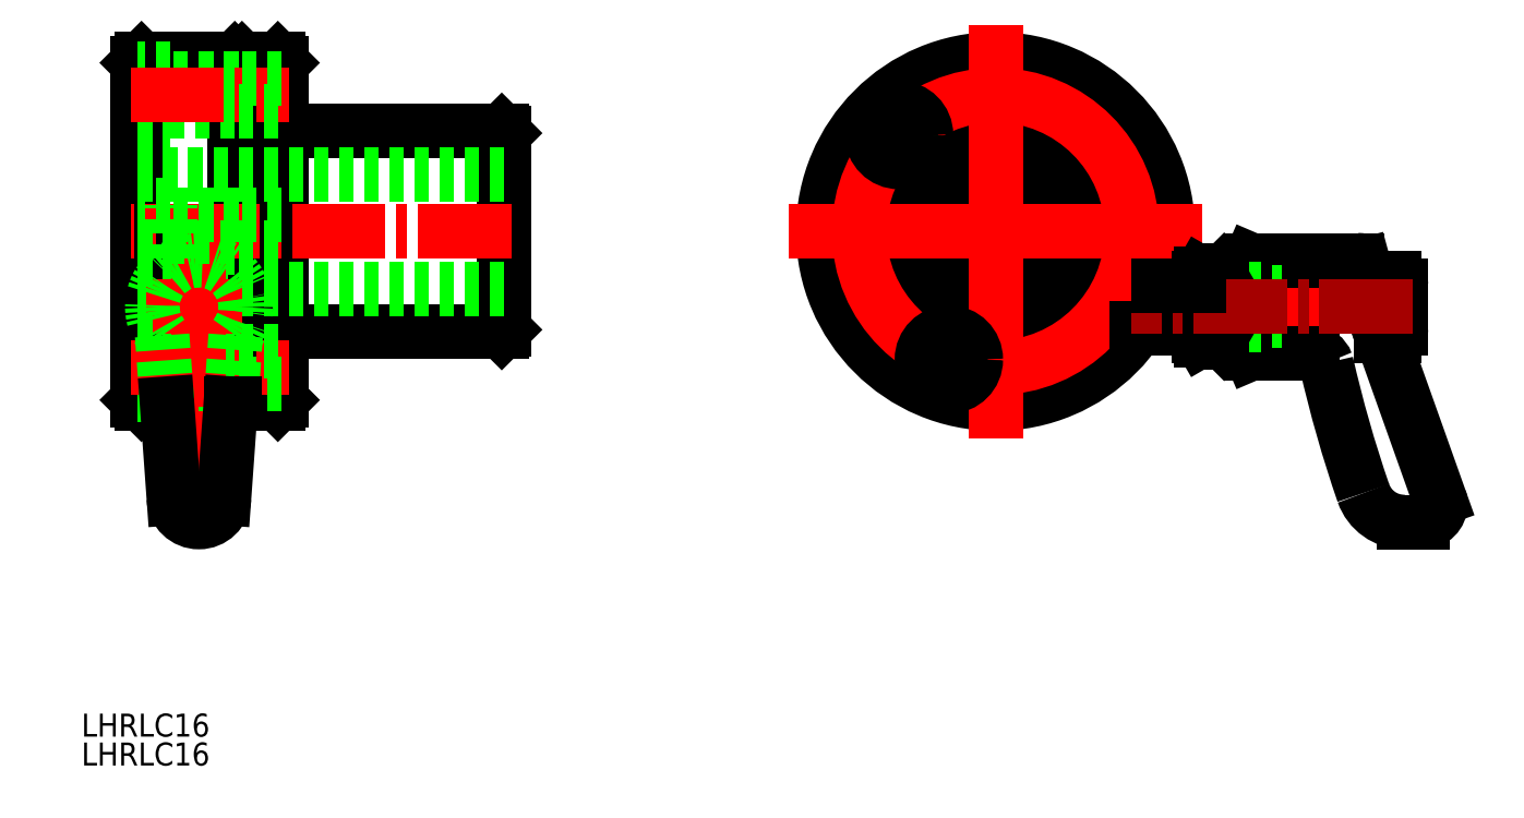
<metadata>
{"format":"dxf","ext":"dxf","renderer":"ezdxf+matplotlib","layout":"modelspace","background":"white","min_lineweight":24,"dpi":150}
</metadata>
<code>
0
SECTION
2
ENTITIES
0
TEXT
8
0
10
-210.4
20
200.1
30
0
40
3.2
1
LHRLC16
0
TEXT
8
0
10
-210.4
20
204.1
30
0
40
3.2
1
LHRLC16
0
CIRCLE
8
0
10
-65.18
20
281
30
0
40
3.5
0
LINE
8
0
10
-66.68
20
281.9
30
0
11
-65.18
21
282.8
31
0
0
LINE
8
0
10
-65.18
20
282.8
30
0
11
-63.68
21
281.9
31
0
0
LINE
8
0
10
-63.68
20
281.9
30
0
11
-63.68
21
280.2
31
0
0
LINE
8
0
10
-65.18
20
279.3
30
0
11
-66.68
21
280.2
31
0
0
LINE
8
0
10
-66.68
20
280.2
30
0
11
-66.68
21
281.9
31
0
0
LINE
8
0
10
-63.68
20
280.2
30
0
11
-65.18
21
279.3
31
0
0
CIRCLE
8
0
10
-65.18
20
281
30
0
40
2
0
CIRCLE
8
0
10
-83.04
20
255.5
30
0
40
3.75
0
CIRCLE
8
0
10
-64.04
20
274.5
30
0
40
3.75
0
CIRCLE
8
0
10
-102
20
274.5
30
0
40
3.75
0
CIRCLE
8
0
10
-83.04
20
293.5
30
0
40
3.75
0
CIRCLE
8
0
10
-83.04
20
274.5
30
0
40
8
0
CIRCLE
8
0
10
-83.04
20
274.5
30
0
40
14
0
CIRCLE
8
0
10
-83.04
20
293.5
30
0
40
2.25
0
CIRCLE
8
0
10
-64.04
20
274.5
30
0
40
2.25
0
CIRCLE
8
0
10
-83.04
20
255.5
30
0
40
2.25
0
CIRCLE
8
0
10
-102
20
274.5
30
0
40
2.25
0
CIRCLE
8
0
10
-83.04
20
274.5
30
0
40
23.5
0
CIRCLE
8
0
10
-65.18
20
281
30
0
40
3.75
0
CIRCLE
8
0
10
-83.04
20
274.5
30
0
40
24
0
LINE
8
0
10
-189
20
250.5
30
0
11
-189
21
298.5
31
0
0
LINE
8
0
10
-202
20
298.5
30
0
11
-202
21
250.5
31
0
0
LINE
8
0
10
-202
20
250.5
30
0
11
-198.5
21
250.5
31
0
0
LINE
8
0
10
-189
20
298.5
30
0
11
-202
21
298.5
31
0
0
LINE
8
0
10
-198.5
20
250.5
30
0
11
-189.6
21
250.5
31
0
0
LINE
8
0
10
-188.5
20
298
30
0
11
-188.5
21
267.5
31
0
0
LINE
8
0
10
-202.5
20
251
30
0
11
-202.5
21
298
31
0
0
LINE
8
0
10
-182.5
20
298
30
0
11
-182.5
21
251
31
0
0
LINE
8
0
10
-183
20
250.5
30
0
11
-183
21
298.5
31
0
0
LINE
8
0
10
-188
20
298.5
30
0
11
-188
21
250.5
31
0
0
LINE
8
0
10
-188.5
20
251
30
0
11
-188.5
21
298
31
0
0
LINE
8
0
10
-151.5
20
288.2
30
0
11
-151.5
21
260.8
31
0
0
LINE
8
0
10
-189
20
250.5
30
0
11
-188.5
21
251
31
0
0
LINE
8
0
10
-188.5
20
298
30
0
11
-189
21
298.5
31
0
0
LINE
8
0
10
-202
20
298.5
30
0
11
-202.5
21
298
31
0
0
LINE
8
0
10
-202.5
20
251
30
0
11
-202
21
250.5
31
0
0
LINE
8
0
10
-183
20
250.5
30
0
11
-182.5
21
251
31
0
0
LINE
8
0
10
-182.5
20
298
30
0
11
-183
21
298.5
31
0
0
LINE
8
0
10
-188
20
298.5
30
0
11
-188.5
21
298
31
0
0
LINE
8
0
10
-188.5
20
251
30
0
11
-188.4
21
250.9
31
0
0
LINE
8
0
10
-188.4
20
250.9
30
0
11
-188
21
250.5
31
0
0
LINE
8
0
10
-188
20
250.5
30
0
11
-183
21
250.5
31
0
0
LINE
8
0
10
-183
20
298.5
30
0
11
-188
21
298.5
31
0
0
LINE
8
0
10
-151.8
20
260.5
30
0
11
-151.5
21
260.8
31
0
0
LINE
8
0
10
-151.5
20
288.2
30
0
11
-151.8
21
288.5
31
0
0
LINE
8
0
10
-151.8
20
288.5
30
0
11
-182.5
21
288.5
31
0
0
LINE
8
0
10
-182.5
20
260.5
30
0
11
-151.8
21
260.5
31
0
0
LINE
8
0
10
-202.5
20
266.5
30
0
11
-151.5
21
266.5
31
0
0
LINE
8
0
10
-150.5
20
274.5
30
0
11
-203.5
21
274.5
31
0
0
LINE
8
CENTER
10
-108
20
274.5
30
0
11
-58.04
21
274.5
31
0
0
LINE
8
CENTER
10
-64.67
20
264
30
0
11
-24.76
21
264
31
0
0
LINE
8
CENTER
10
-83.04
20
249.5
30
0
11
-83.04
21
299.5
31
0
0
CIRCLE
8
CENTER
10
-83.04
20
274.5
30
0
40
19
0
ARC
8
0
10
-194
20
264
30
0
40
6.5
50
356.2
51
0
0
LINE
8
CENTER
10
-83.13
20
274.5
30
0
11
-82.95
21
274.5
31
0
0
LINE
8
CENTER
10
-83.04
20
274.4
30
0
11
-83.04
21
274.6
31
0
0
LINE
8
0
10
-202.5
20
282.5
30
0
11
-151.5
21
282.5
31
0
0
CIRCLE
8
0
10
-96.47
20
288
30
0
40
3.5
0
LINE
8
0
10
-97.97
20
288.8
30
0
11
-96.47
21
289.7
31
0
0
LINE
8
0
10
-96.47
20
289.7
30
0
11
-94.97
21
288.8
31
0
0
LINE
8
0
10
-94.97
20
288.8
30
0
11
-94.97
21
287.1
31
0
0
LINE
8
0
10
-96.47
20
286.2
30
0
11
-97.97
21
287.1
31
0
0
LINE
8
0
10
-97.97
20
287.1
30
0
11
-97.97
21
288.8
31
0
0
LINE
8
0
10
-94.97
20
287.1
30
0
11
-96.47
21
286.2
31
0
0
CIRCLE
8
0
10
-96.47
20
288
30
0
40
2
0
CIRCLE
8
0
10
-96.47
20
288
30
0
40
3.75
0
CIRCLE
8
0
10
-89.53
20
256.7
30
0
40
3.5
0
LINE
8
0
10
-91.03
20
257.5
30
0
11
-89.53
21
258.4
31
0
0
LINE
8
0
10
-89.53
20
258.4
30
0
11
-88.03
21
257.5
31
0
0
LINE
8
0
10
-88.03
20
257.5
30
0
11
-88.03
21
255.8
31
0
0
LINE
8
0
10
-89.53
20
254.9
30
0
11
-91.03
21
255.8
31
0
0
LINE
8
0
10
-91.03
20
255.8
30
0
11
-91.03
21
257.5
31
0
0
LINE
8
0
10
-88.03
20
255.8
30
0
11
-89.53
21
254.9
31
0
0
CIRCLE
8
0
10
-89.53
20
256.7
30
0
40
2
0
CIRCLE
8
0
10
-89.53
20
256.7
30
0
40
3.75
0
LINE
8
CENTER
10
-194
20
271.6
30
0
11
-194
21
232.5
31
0
0
LINE
8
CENTER
10
-201.4
20
264
30
0
11
-186.7
21
264
31
0
0
LINE
8
0
10
-54.74
20
261
30
0
11
-63.28
21
261
31
0
0
ARC
8
0
10
131.1
20
294.3
30
0
40
172.3
50
192.8
51
199
0
LINE
8
0
10
-32.67
20
270.5
30
0
11
-47.45
21
270.5
31
0
0
LINE
8
0
10
-47.45
20
257.5
30
0
11
-38.83
21
257.5
31
0
0
LINE
8
0
10
-51.54
20
268.7
30
0
11
-51.54
21
259.4
31
0
0
LINE
8
0
10
-47.54
20
270.3
30
0
11
-47.54
21
257.7
31
0
0
LINE
8
0
10
-47.45
20
270.5
30
0
11
-47.54
21
270.3
31
0
0
LINE
8
0
10
-47.54
20
269
30
0
11
-51.17
21
269
31
0
0
LINE
8
0
10
-51.54
20
268.7
30
0
11
-51.17
21
269
31
0
0
LINE
8
0
10
-47.45
20
257.5
30
0
11
-47.54
21
257.7
31
0
0
LINE
8
0
10
-51.54
20
259.4
30
0
11
-51.17
21
259
31
0
0
LINE
8
0
10
-47.54
20
259
30
0
11
-51.17
21
259
31
0
0
LINE
8
0
10
-31.7
20
269.8
30
0
11
-31.21
21
268
31
0
0
ARC
8
0
10
-32.67
20
269.5
30
0
40
1
50
15.72
51
90
0
ARC
8
0
10
-38.83
20
255.5
30
0
40
2
50
19.38
51
90
0
ARC
8
0
10
-3.788
20
270.5
30
0
40
27.53
50
185.3
51
202.7
0
LINE
8
0
10
-26.54
20
267
30
0
11
-26.54
21
261
31
0
0
LINE
8
0
10
-26.1
20
234
30
0
11
-23.54
21
234
31
0
0
LINE
8
0
10
-29.18
20
259.9
30
0
11
-21.15
21
237.3
31
0
0
LINE
8
0
10
-21.04
20
236.6
30
0
11
-21.04
21
236.5
31
0
0
ARC
8
0
10
-23.04
20
236.6
30
0
40
2
50
0
51
19.57
0
ARC
8
0
10
-26.1
20
240
30
0
40
6
50
199.1
51
270
0
LINE
8
0
10
-51.54
20
266
30
0
11
-43.14
21
266
31
0
0
LINE
8
0
10
-51.54
20
262
30
0
11
-43.14
21
262
31
0
0
LINE
8
0
10
-51.54
20
266.5
30
0
11
-44.54
21
266.5
31
0
0
LINE
8
0
10
-51.54
20
261.5
30
0
11
-44.54
21
261.5
31
0
0
ARC
8
0
10
-23.54
20
236.5
30
0
40
2.5
50
270
51
0
0
LINE
8
0
10
-27.54
20
268
30
0
11
-31.22
21
268
31
0
0
LINE
8
0
10
-27.54
20
260
30
0
11
-29.25
21
260
31
0
0
ARC
8
0
10
-27.54
20
267
30
0
40
1
50
0
51
90
0
ARC
8
0
10
-27.54
20
261
30
0
40
1
50
270
51
0
0
LINE
8
0
10
-54.38
20
261.7
30
0
11
-51.89
21
261.7
31
0
0
LINE
8
0
10
-51.89
20
266.3
30
0
11
-54.38
21
266.3
31
0
0
ARC
8
0
10
-52.69
20
260.6
30
0
40
2.045
50
145.6
51
214.4
0
ARC
8
0
10
-53.58
20
260.6
30
0
40
2.045
50
325.6
51
34.38
0
ARC
8
0
10
-59.18
20
264
30
0
40
7.643
50
342.4
51
17.59
0
ARC
8
0
10
-53.58
20
267.5
30
0
40
2.045
50
325.6
51
34.38
0
ARC
8
0
10
-52.69
20
267.5
30
0
40
2.045
50
145.6
51
214.4
0
ARC
8
0
10
-47.09
20
264
30
0
40
7.643
50
162.4
51
197.6
0
LINE
8
0
10
-51.89
20
259.4
30
0
11
-54.38
21
259.4
31
0
0
LINE
8
0
10
-54.38
20
259.4
30
0
11
-54.74
21
260
31
0
0
LINE
8
0
10
-54.74
20
260
30
0
11
-54.74
21
268
31
0
0
LINE
8
0
10
-54.74
20
268
30
0
11
-54.38
21
268.6
31
0
0
LINE
8
0
10
-54.38
20
268.6
30
0
11
-51.89
21
268.6
31
0
0
LINE
8
0
10
-51.89
20
268.6
30
0
11
-51.54
21
268
31
0
0
LINE
8
0
10
-51.54
20
268
30
0
11
-51.54
21
260
31
0
0
LINE
8
0
10
-51.54
20
260
30
0
11
-51.89
21
259.4
31
0
0
LINE
8
0
10
-24.91
20
264
30
0
11
-64.11
21
264
31
0
0
LINE
8
0
10
-54.74
20
267
30
0
11
-60.33
21
267
31
0
0
LINE
8
0
10
-198
20
289.8
30
0
11
-198
21
297.3
31
0
0
LINE
8
0
10
-198
20
297.3
30
0
11
-202.5
21
297.3
31
0
0
LINE
8
0
10
-202.5
20
289.8
30
0
11
-198
21
289.8
31
0
0
LINE
8
0
10
-188.5
20
295.8
30
0
11
-198
21
295.8
31
0
0
LINE
8
0
10
-198
20
291.3
30
0
11
-188.5
21
291.3
31
0
0
LINE
8
CENTER
10
-203.5
20
293.5
30
0
11
-181.5
21
293.5
31
0
0
LINE
8
0
10
-182.5
20
295.8
30
0
11
-188.5
21
295.8
31
0
0
LINE
8
0
10
-188.5
20
291.3
30
0
11
-182.5
21
291.3
31
0
0
LINE
8
0
10
-198
20
259.3
30
0
11
-198
21
251.8
31
0
0
LINE
8
0
10
-198
20
251.8
30
0
11
-202.5
21
251.8
31
0
0
LINE
8
0
10
-202.5
20
259.3
30
0
11
-198
21
259.3
31
0
0
LINE
8
0
10
-188.5
20
253.3
30
0
11
-198
21
253.3
31
0
0
LINE
8
0
10
-198
20
257.8
30
0
11
-188.5
21
257.8
31
0
0
LINE
8
CENTER
10
-203.5
20
255.5
30
0
11
-181.5
21
255.5
31
0
0
LINE
8
0
10
-182.5
20
253.3
30
0
11
-188.5
21
253.3
31
0
0
LINE
8
0
10
-188.5
20
257.8
30
0
11
-182.5
21
257.8
31
0
0
LINE
8
0
10
-198
20
270.8
30
0
11
-198
21
278.3
31
0
0
LINE
8
0
10
-198
20
278.3
30
0
11
-202.5
21
278.3
31
0
0
LINE
8
0
10
-202.5
20
270.8
30
0
11
-198
21
270.8
31
0
0
LINE
8
0
10
-188.5
20
276.8
30
0
11
-198
21
276.8
31
0
0
LINE
8
0
10
-198
20
272.3
30
0
11
-188.5
21
272.3
31
0
0
LINE
8
0
10
-182.5
20
276.8
30
0
11
-188.5
21
276.8
31
0
0
LINE
8
0
10
-188.5
20
272.3
30
0
11
-182.5
21
272.3
31
0
0
LINE
8
CENTER
10
-200
20
264
30
0
11
-188
21
264
31
0
0
LINE
8
CENTER
10
-194
20
232.5
30
0
11
-194
21
270
31
0
0
LINE
8
0
10
-199.2
20
260
30
0
11
-198.5
21
250.5
31
0
0
LINE
8
0
10
-188.9
20
260
30
0
11
-189.6
21
250.5
31
0
0
ARC
8
0
10
-194
20
264
30
0
40
6.5
50
322
51
218
0
LINE
8
0
10
-189.6
20
250.5
30
0
11
-189
21
250.5
31
0
0
ARC
8
0
10
-194
20
237.5
30
0
40
3.5
50
182.5
51
357.4
0
LINE
8
0
10
-198.5
20
250.5
30
0
11
-197.5
21
237.4
31
0
0
LINE
8
0
10
-189.6
20
250.5
30
0
11
-190.5
21
237.4
31
0
0
VIEWPORT
8
0
10
5.614
20
3.902
30
0
40
9.313
41
6.293
68
     1
69
     1
0
VIEWPORT
8
0
10
5.614
20
3.902
30
0
40
8.982
41
6.243
68
     2
69
     2
0
ENDSEC
0
EOF

</code>
